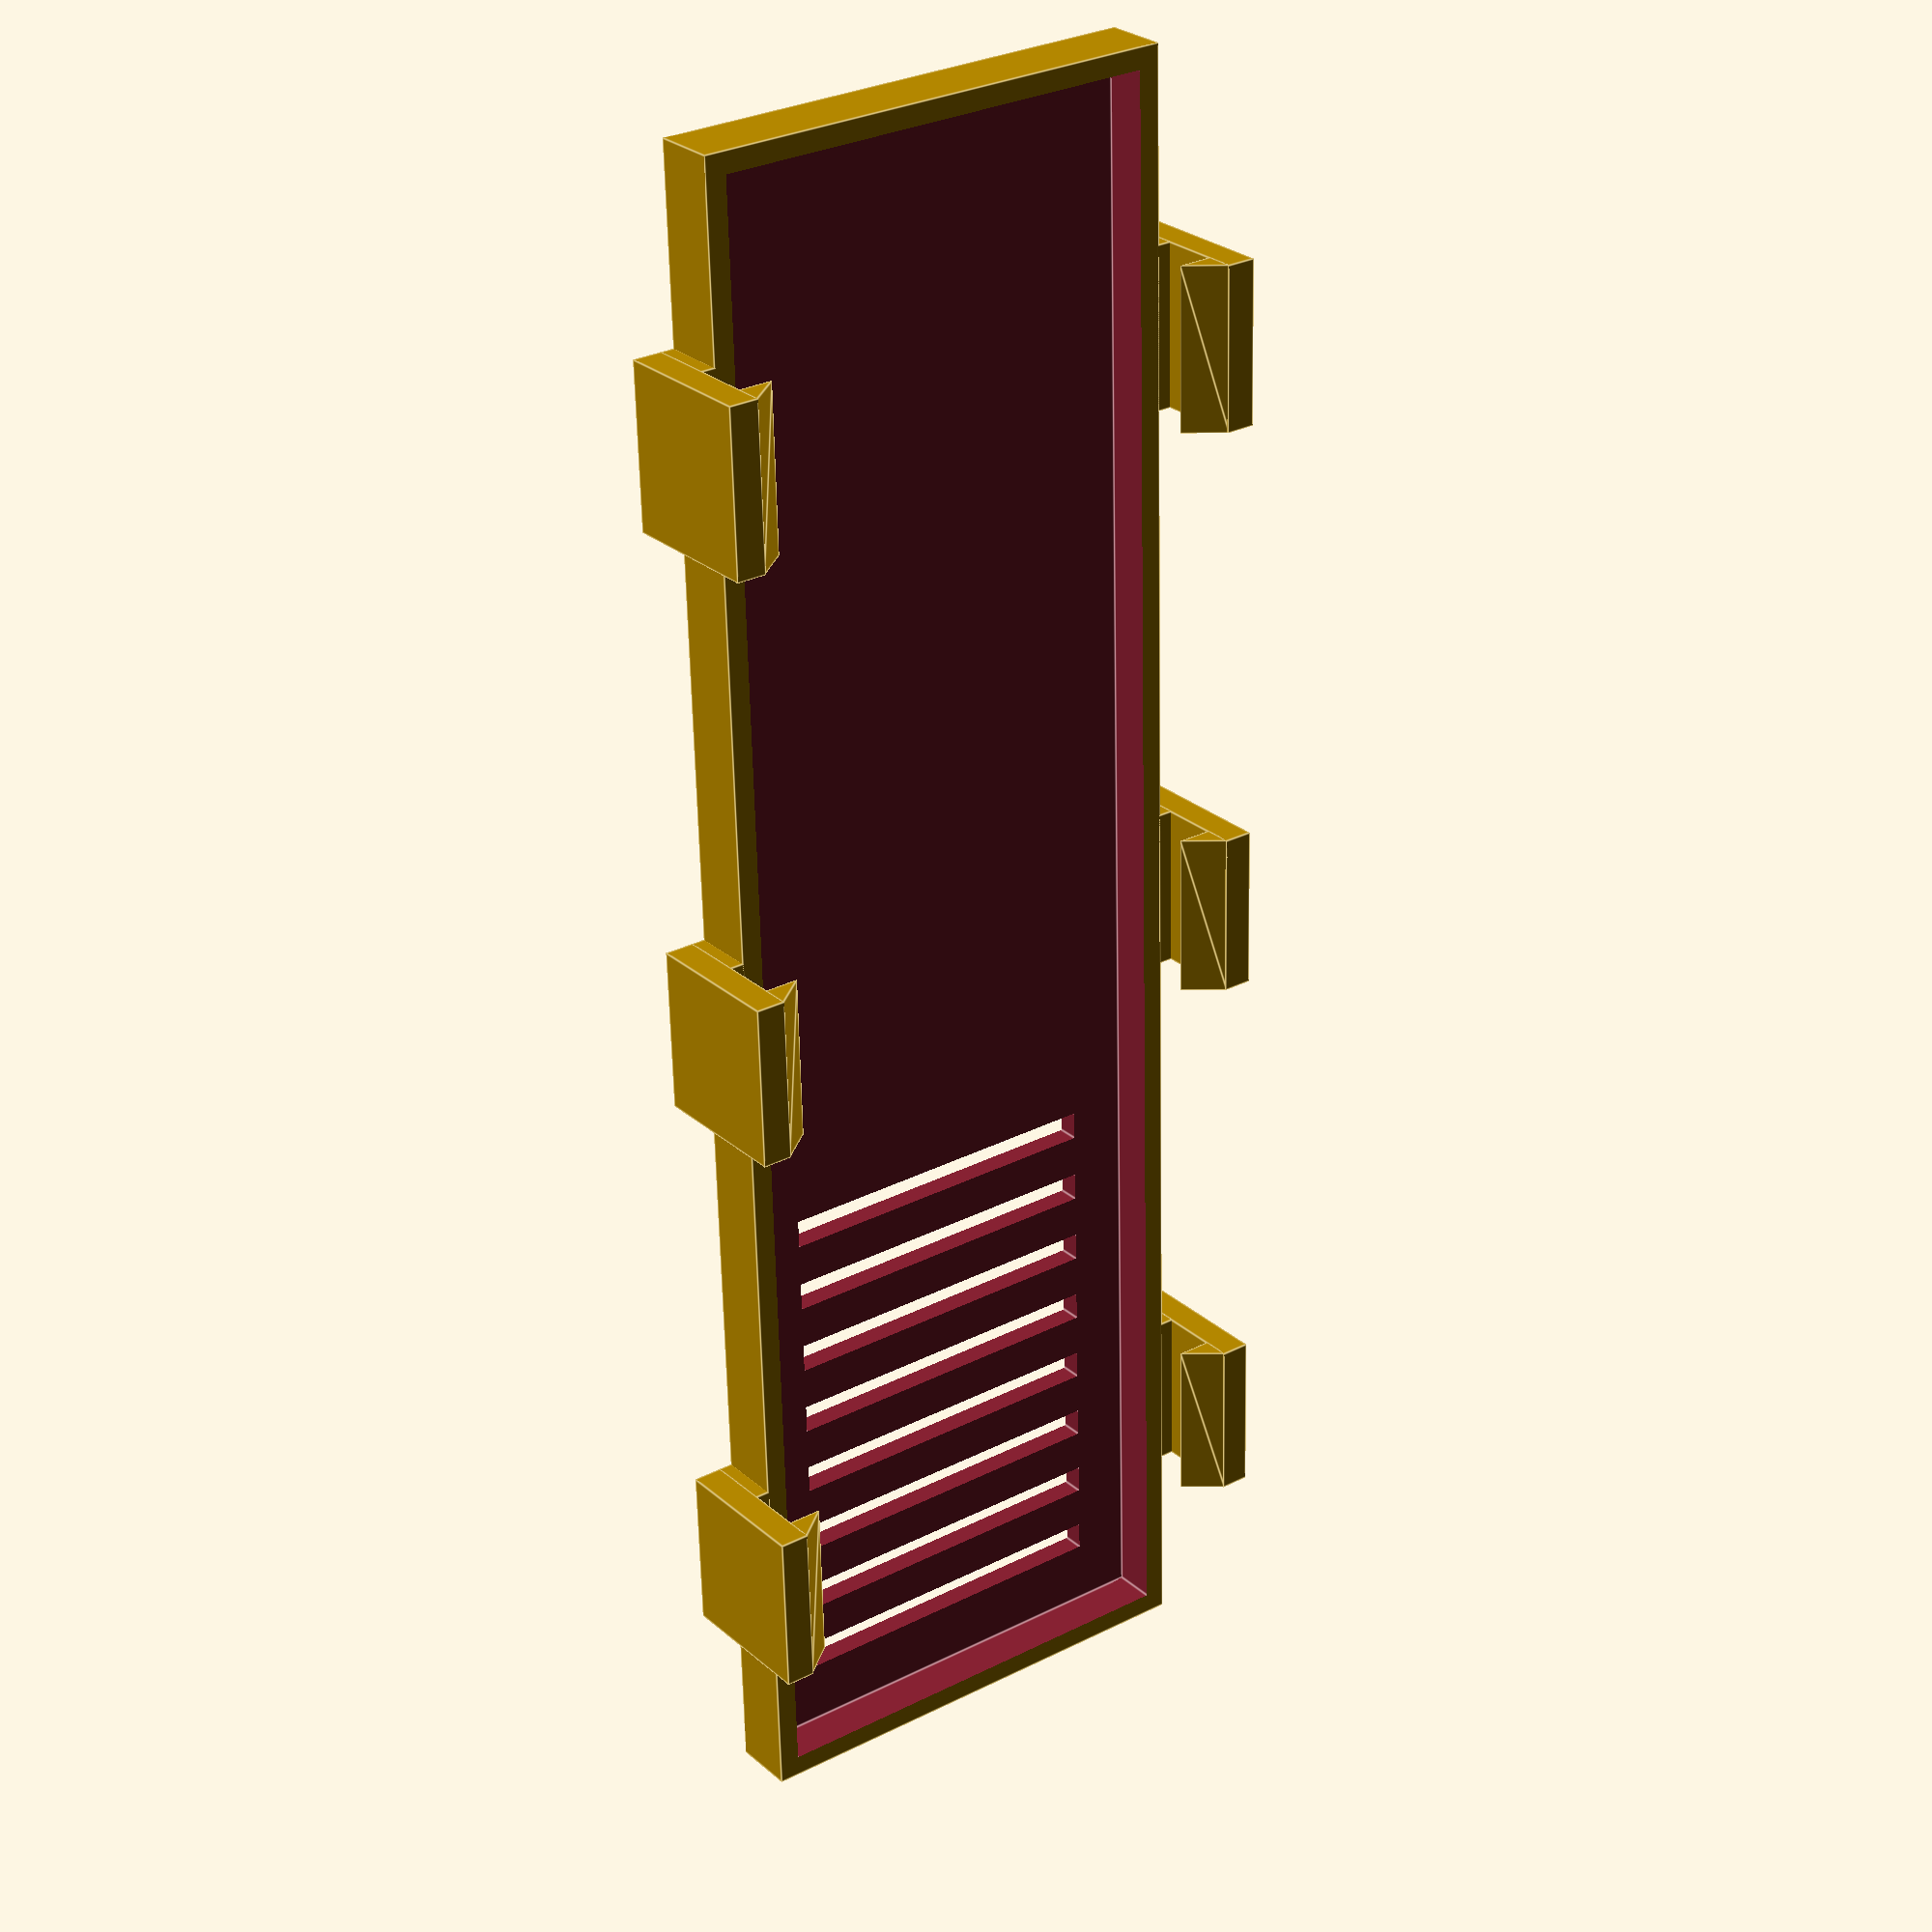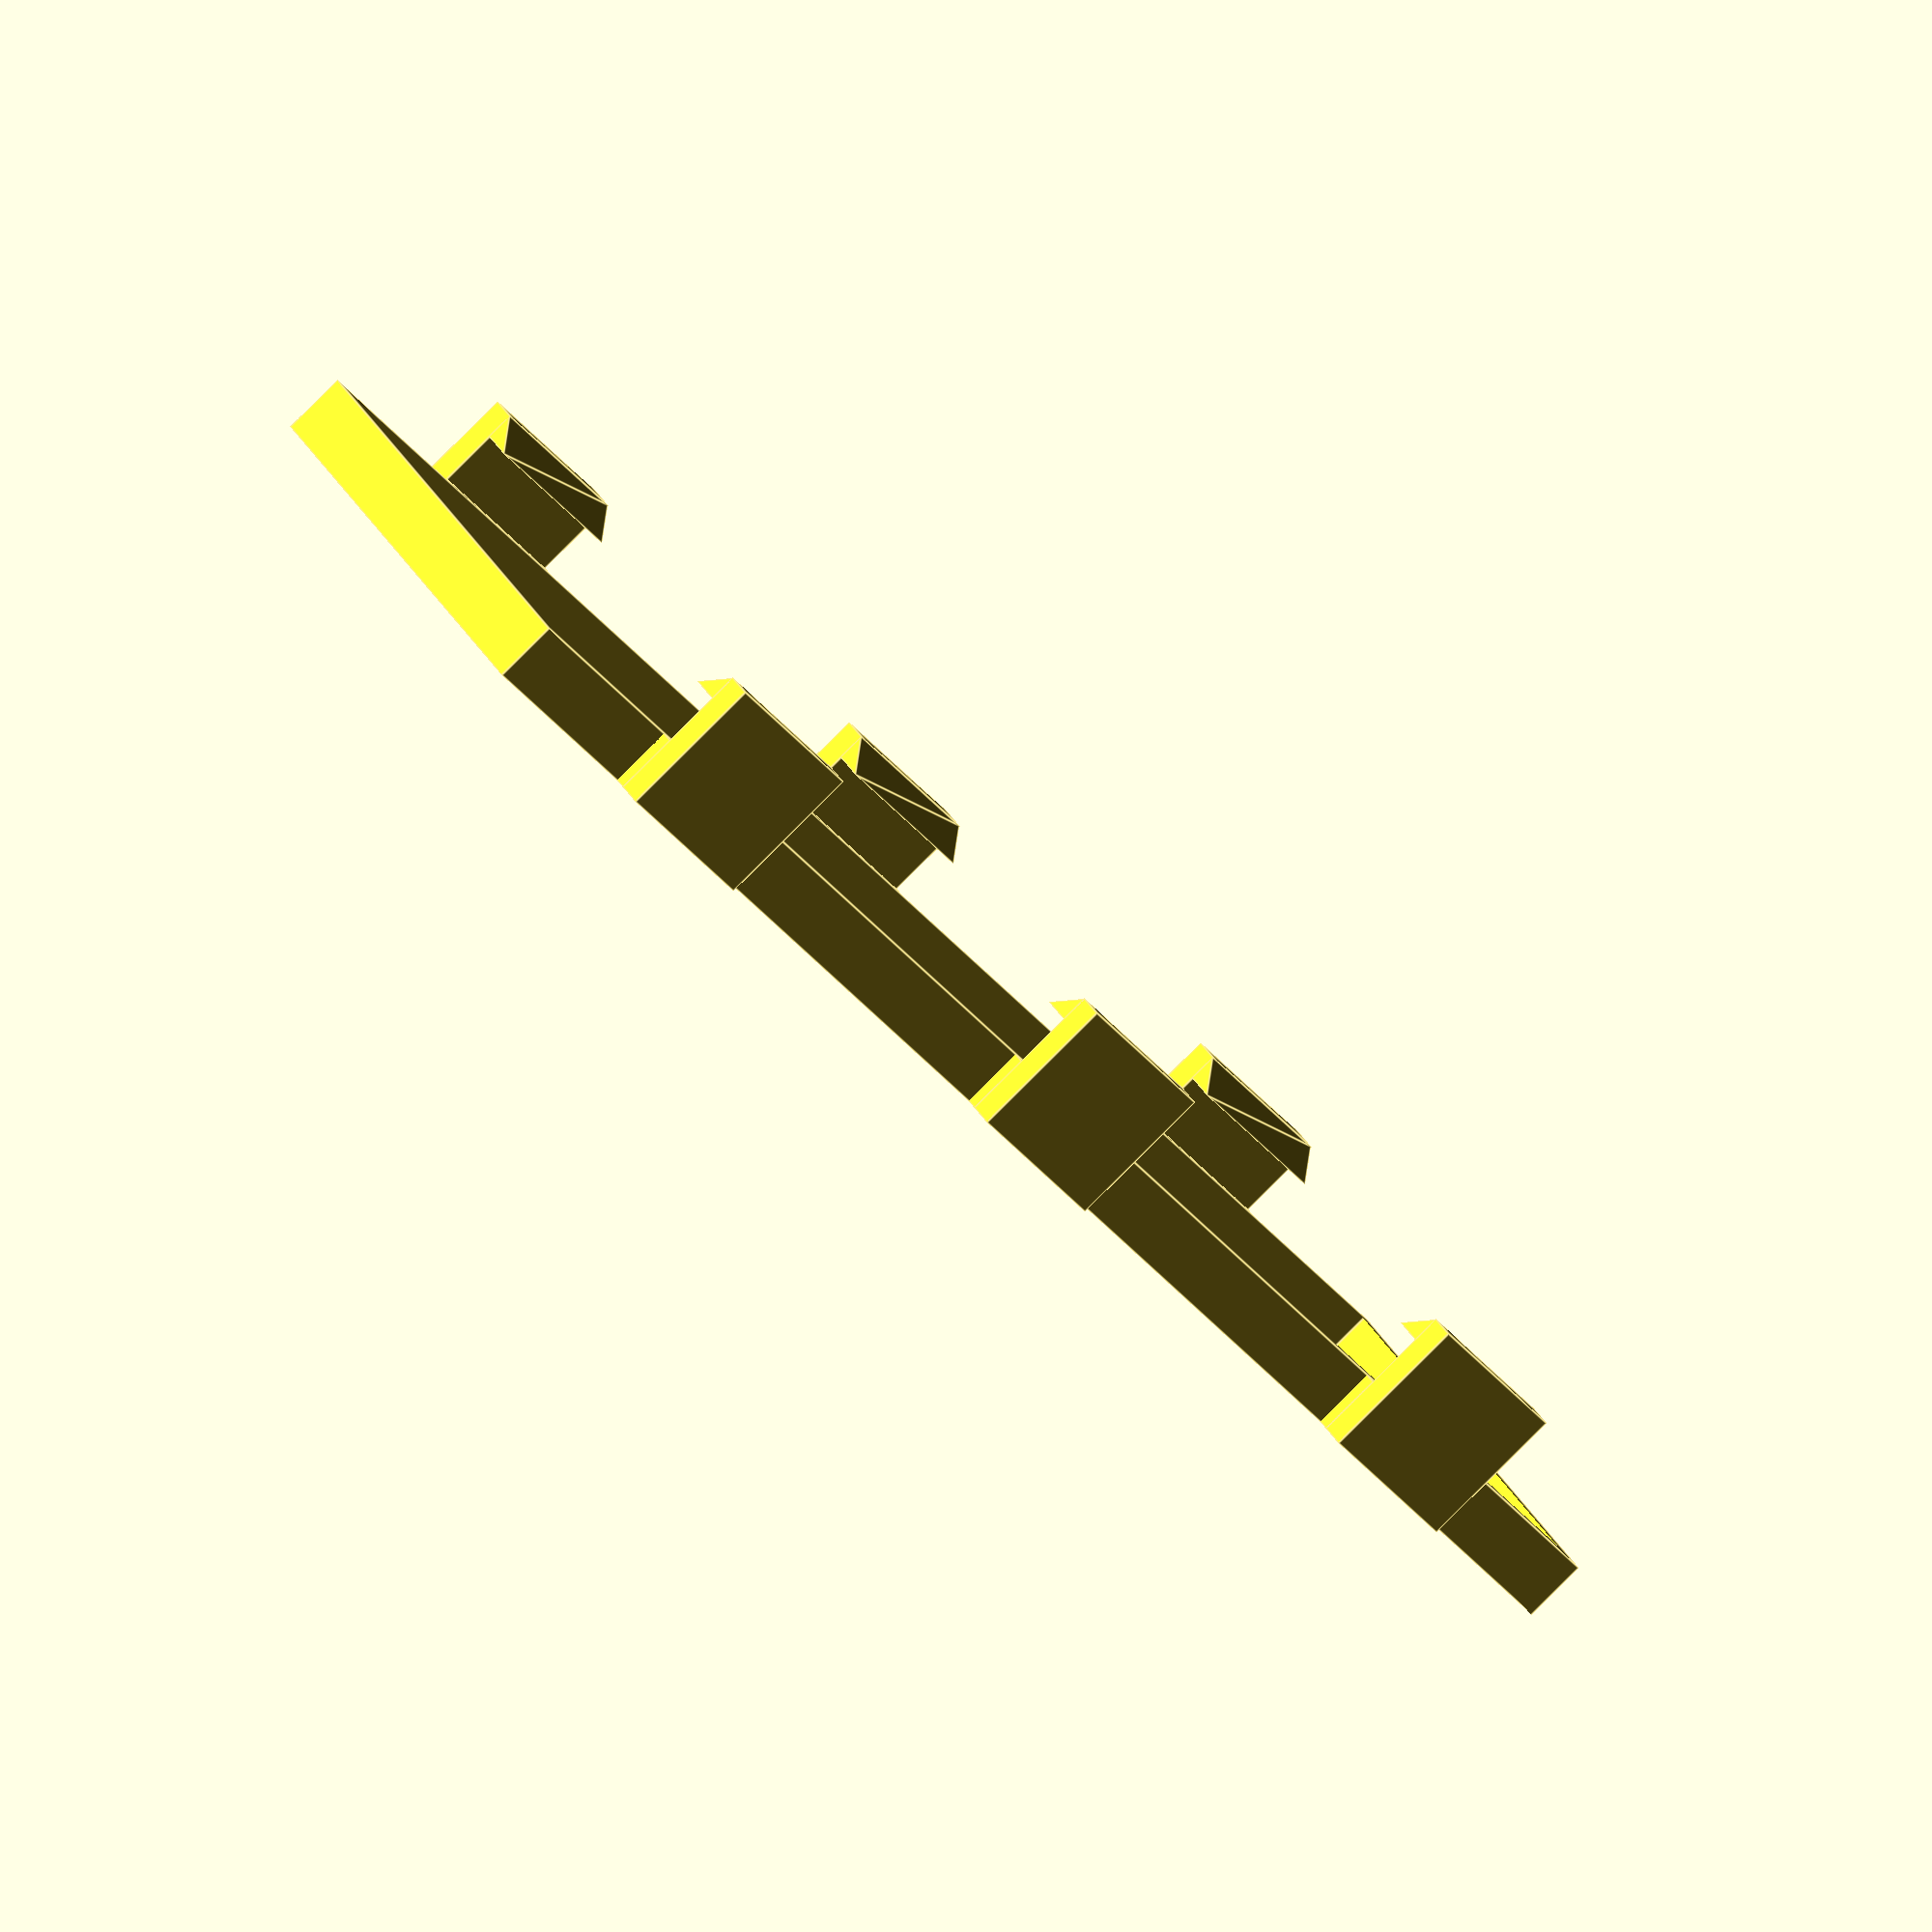
<openscad>
// 57.8mm for the board, doubled for sensor space
inner_length_param = 57.8;

inner_width_param = 31.0;

inner_height = 3;

// 5mm to allow for RF shield and soldered headers. Used to hold up the board by the edges
floor_to_pcb_margin = 4;
pcb_wall_margin = 0.5; //margin from the wall to the PCB edge - does result in USB port being slightly recessed

bottom_thickness = 1.5;

wall_thickness = 1.5;

snap_offset_from_top = 4;


//CALCULATED VALUES
//add margin so board is not pressed tight
inner_length = inner_length_param + pcb_wall_margin*2;
inner_width = inner_width_param + pcb_wall_margin*2;

//TODO use above values if printed case has PCB wall margin
//inner_length = inner_length_param;
//inner_width = inner_width_param;

//add wall thickness
inner_length_full = inner_length*2;
length_full = inner_length_full+wall_thickness*2;

width_full = inner_width+wall_thickness*2;

height_full = bottom_thickness+inner_height;





//lid with clips
//meant to be 6mm, but ended up as 3.8mm
translate([0, 0, 0]) union()
{
    //generate empty box with cutouts
    difference()
    {
        cube([length_full, width_full, height_full], 0);
        
        // main cutout
        translate([wall_thickness, wall_thickness, bottom_thickness]) cube([inner_length_full, inner_width, inner_height+1]);
        
        //vent holes
        generate_vent_holes();
    }
    
    //snapfit clips
    generate_snapfit_clips();
    
}

//6 1cm clips. 3 on each side
//3.8mm from top to the top of the 2mm height triangle
module generate_snapfit_clips()
{
    hole_width = 12; //needed so that clip can be centered in hole
    clip_width = 11.5;
    clip_triangle_base = 2;
    clip_triangle_height = 2.5;
    
    spacer_thickness = 1.0;
    
    riser_thickness = 2;
    riser_height = bottom_thickness + inner_height + snap_offset_from_top + clip_triangle_base;
    
    //put holes at 10, 45, 90%
    //clip_y_offset = -1*hole_thickness/2;
    base_x_offset = wall_thickness + 0.10*inner_length_full;
    
    triangle_z_offset = height_full + snap_offset_from_top;
    
    //along y axis
    translate([(hole_width-clip_width)/2, 0, 0]) generate_snapfit_line();
    //along far wall
    //since we need the clips to face inwards, mirror along XZ axis through origin then translate
    translate([(hole_width-clip_width)/2, width_full, 0]) mirror([0,1,0]) generate_snapfit_line();
    
    //generate a line of 3
    module generate_snapfit_line()
    {
        translate([base_x_offset, 0, 0]) generate_snapfit_assembly(); 
        translate([base_x_offset + inner_length_full*0.35, 0, 0]) generate_snapfit_assembly();
        translate([base_x_offset + inner_length_full*0.7, 0, 0]) generate_snapfit_assembly();
    }
    
    //generate a single snapfit
    module generate_snapfit_assembly()
    {
        //spacer
        translate([0, -spacer_thickness, 0]) cube([clip_width, spacer_thickness+0.1, bottom_thickness+inner_height]);
        //riser
        translate([0, -spacer_thickness-riser_thickness, 0]) cube([clip_width, riser_thickness+0.1, riser_height]);
        //clip
        translate([clip_width, clip_triangle_height-spacer_thickness, riser_height-clip_triangle_base]) rotate([0, 0, 180]) prism(clip_width, clip_triangle_height, clip_triangle_base);
    }
}

module generate_vent_holes()
{
    //top of sensor bay
    translate([length_full - total_vent_line_length(8, 2, 3) - 6, (width_full-24)/2, bottom_thickness+1]) rotate([-90,0,0]) generate_vent_line(8, 24, 2, 5, 3);
    
    
    module generate_vent_line(count, height, width, thickness, spacing)
    {
        function xpos(n,wi,sp) = n*wi + n*sp;
        
        //generate the specified size holes at the given spacing
        for(i = [0:1:count-1])
        {            
            //echo("xpos:");
            //echo(xpos(i,width,spacing));
            translate([xpos(i,width,spacing), 0, 0]) gen_hole();  
        }
        
        module gen_hole()
        {
            cube([width, thickness, height]);
        }
    }
    
    //calculate total length from the left of the first vent hole to the right of the last
    function total_vent_line_length(count, width, spacing) = 
       count*(width+spacing) - spacing;
    
}

//from https://en.wikibooks.org/wiki/OpenSCAD_User_Manual/Primitive_Solids#polyhedron
module prism(l, w, h){
   polyhedron(
           points=[[0,0,0], [l,0,0], [l,w,0], [0,w,0], [0,w,h], [l,w,h]],
           faces=[[0,1,2,3],[5,4,3,2],[0,4,5,1],[0,3,4],[5,2,1]]
           );
  
   }
</openscad>
<views>
elev=153.3 azim=268.5 roll=217.0 proj=p view=edges
elev=85.0 azim=324.7 roll=314.9 proj=o view=edges
</views>
